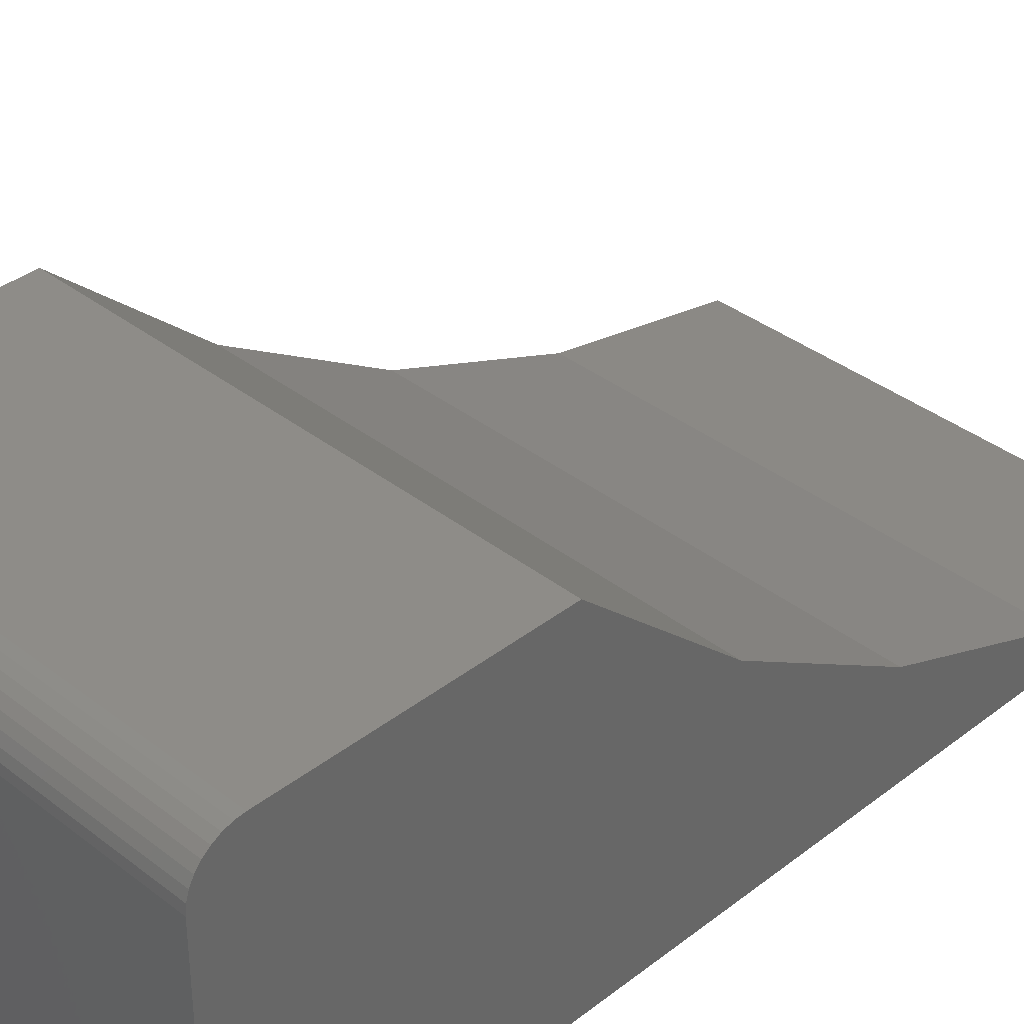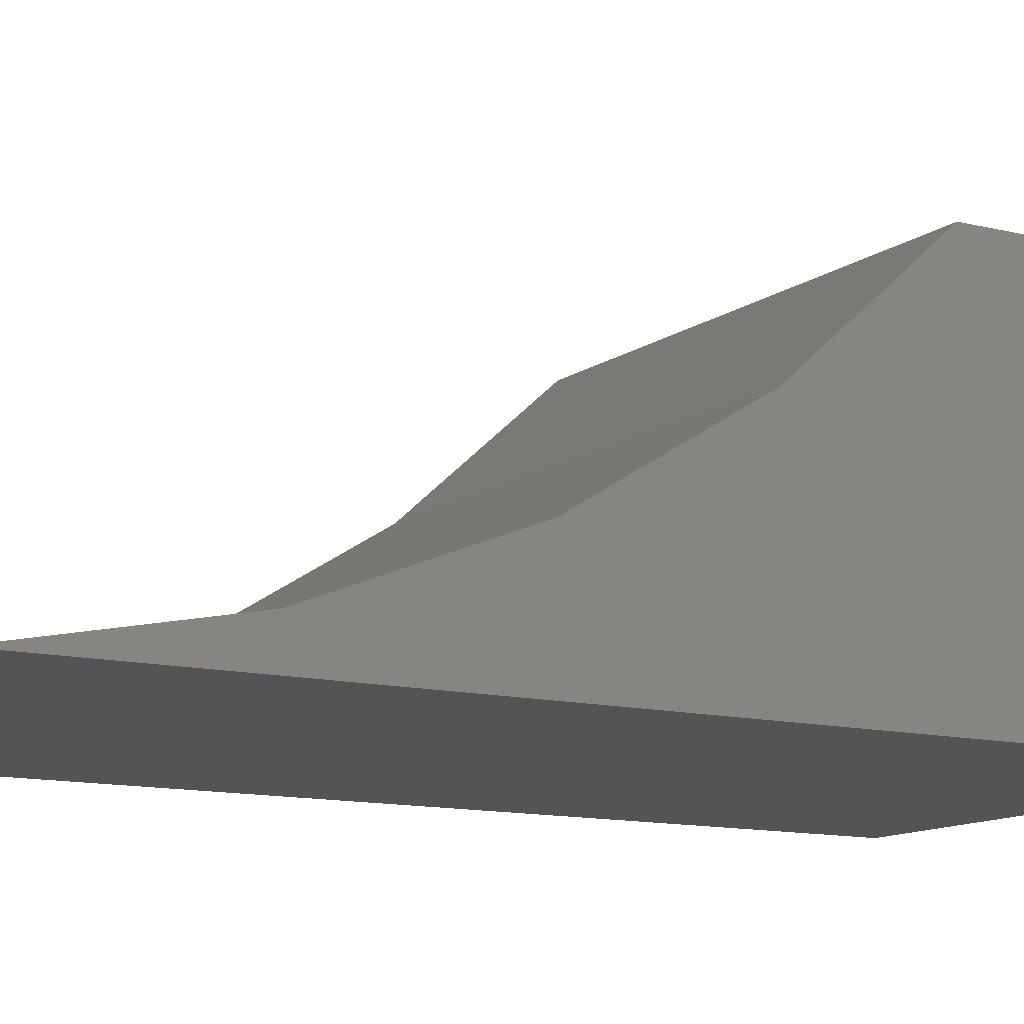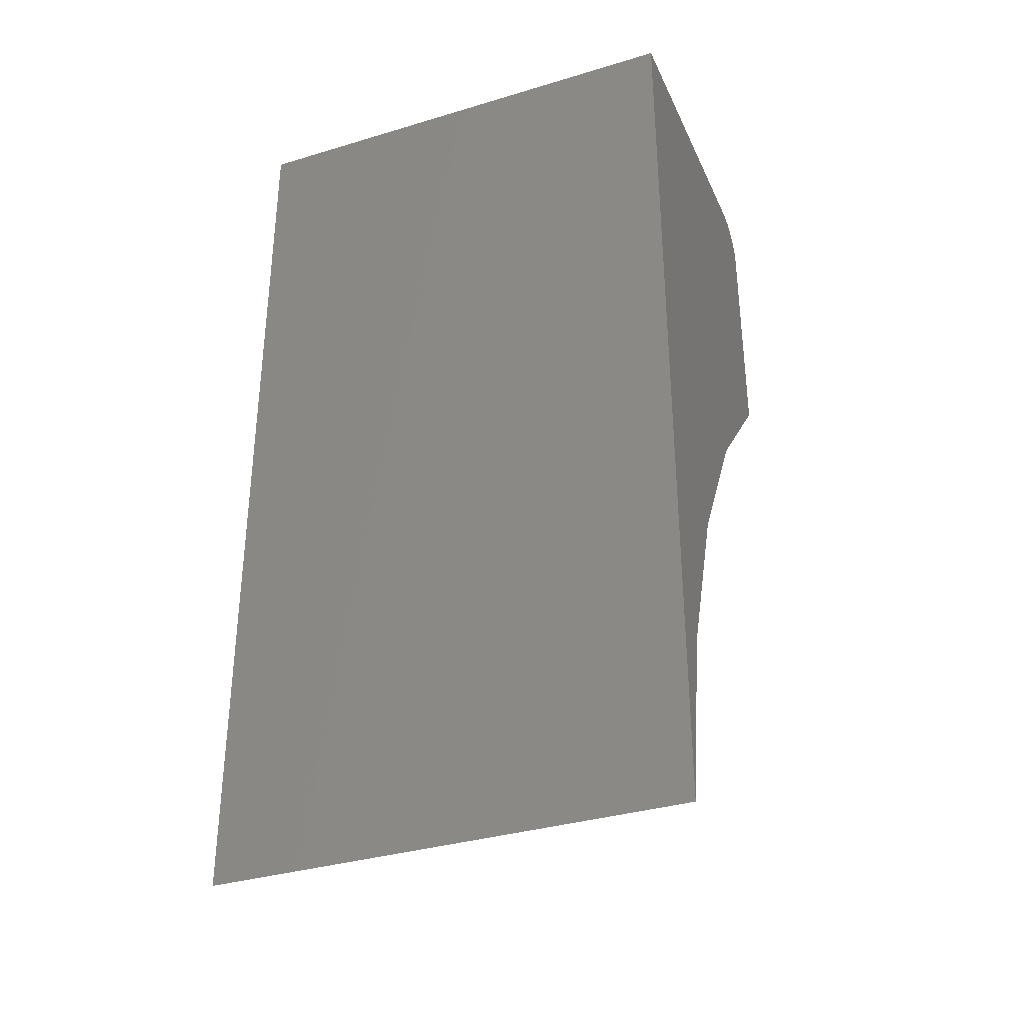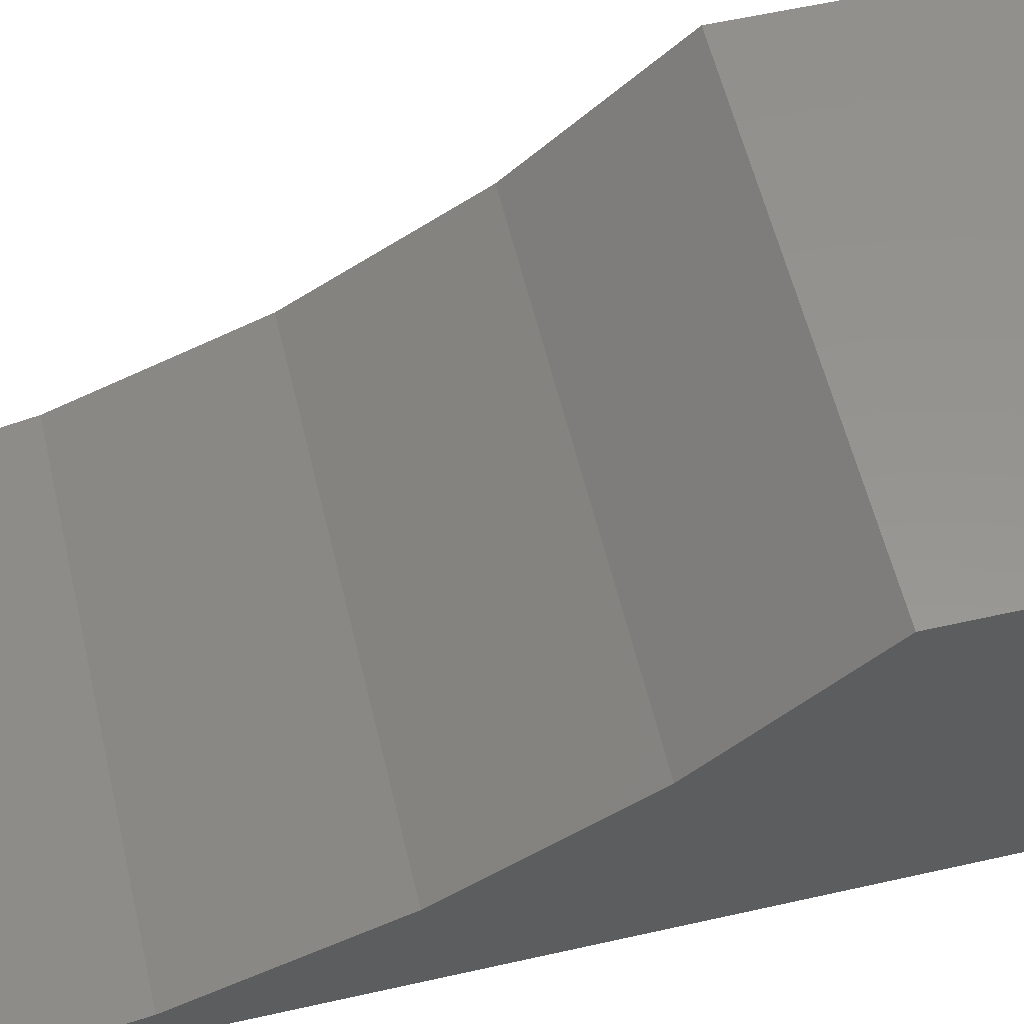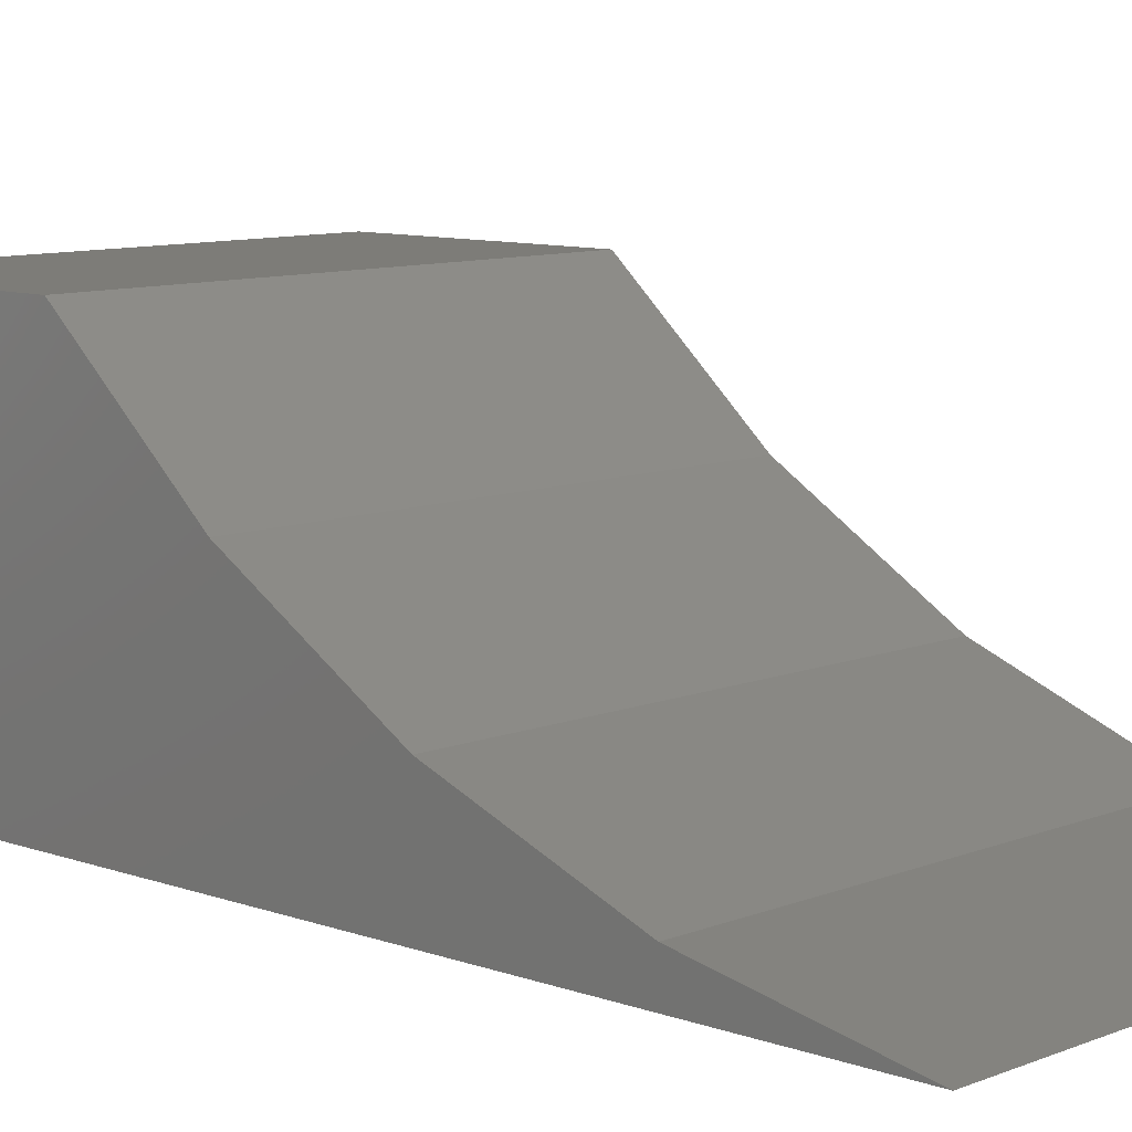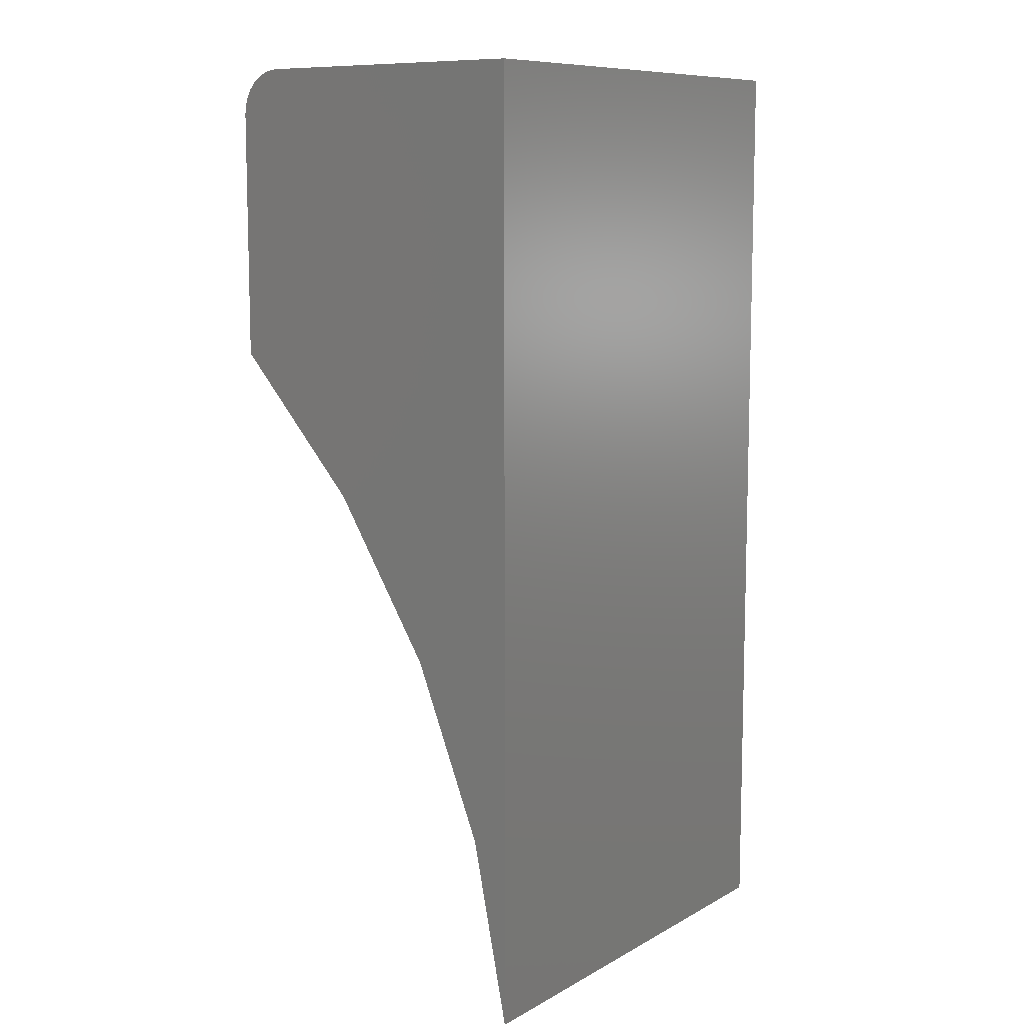
<metadata>
{"format":"stl","ext":"stl","renderer":"f3d","projection":"perspective","resolution":1024,"background":"white","views":[{"elev":36.9,"azim":-135.0,"up":"+Z"},{"elev":-11.9,"azim":58.9,"up":"+Z"},{"elev":-34.7,"azim":-158.0,"up":"+Y"},{"elev":57.0,"azim":76.7,"up":"+Z"},{"elev":9.3,"azim":-46.5,"up":"+Z"},{"elev":9.6,"azim":126.0,"up":"+Y"}]}
</metadata>
<code>
# stl→obj: 30 verts, 56 faces
v 0.5078 0.6328 0.7563
v 0.5078 0.6508 0.7528
v 0.5078 0.642 0.7554
v 0.5078 0.6797 0.4062
v 0.5078 0.6797 0.7095
v 0.5078 0.2234 0.6231
v 0.5078 0.05344 0.5183
v 0.5078 -0.1323 0.4453
v 0.5078 -0.3281 0.4062
v 0.5078 0.372 0.7563
v 0.5078 0.6788 0.7186
v 0.5078 0.6761 0.7274
v 0.5078 0.6718 0.7355
v 0.5078 0.666 0.7426
v 0.5078 0.6589 0.7484
v -1.938e-17 0.642 0.7554
v -1.924e-17 0.6508 0.7528
v -1.943e-17 0.6328 0.7563
v 3.426e-33 0.6797 0.4062
v 0 -0.3281 0.4062
v 4.321e-18 -0.1323 0.4453
v 2.65e-19 0.05344 0.5183
v -5.552e-18 0.2234 0.6231
v -1.683e-17 0.6797 0.7095
v -1.943e-17 0.372 0.7563
v -1.899e-17 0.6589 0.7484
v -1.867e-17 0.666 0.7426
v -1.828e-17 0.6718 0.7355
v -1.783e-17 0.6761 0.7274
v -1.734e-17 0.6788 0.7186
f 1 2 3
f 4 5 6
f 4 6 7
f 4 7 8
f 4 8 9
f 10 6 5
f 10 5 11
f 10 11 12
f 10 12 13
f 10 13 14
f 10 14 15
f 10 15 2
f 10 2 1
f 16 17 18
f 19 20 21
f 19 21 22
f 19 22 23
f 19 23 24
f 25 18 17
f 25 17 26
f 25 26 27
f 25 27 28
f 25 28 29
f 25 29 30
f 25 30 24
f 25 24 23
f 18 25 1
f 1 25 10
f 19 24 4
f 4 24 5
f 18 1 16
f 16 1 3
f 16 3 17
f 17 3 2
f 17 2 26
f 26 2 15
f 26 15 27
f 27 15 14
f 27 14 28
f 28 14 13
f 28 13 29
f 29 13 12
f 29 12 30
f 30 12 11
f 30 11 24
f 24 11 5
f 22 6 23
f 23 6 10
f 23 10 25
f 6 22 7
f 7 22 21
f 7 21 8
f 8 21 20
f 8 20 9
f 9 20 4
f 4 20 19

</code>
